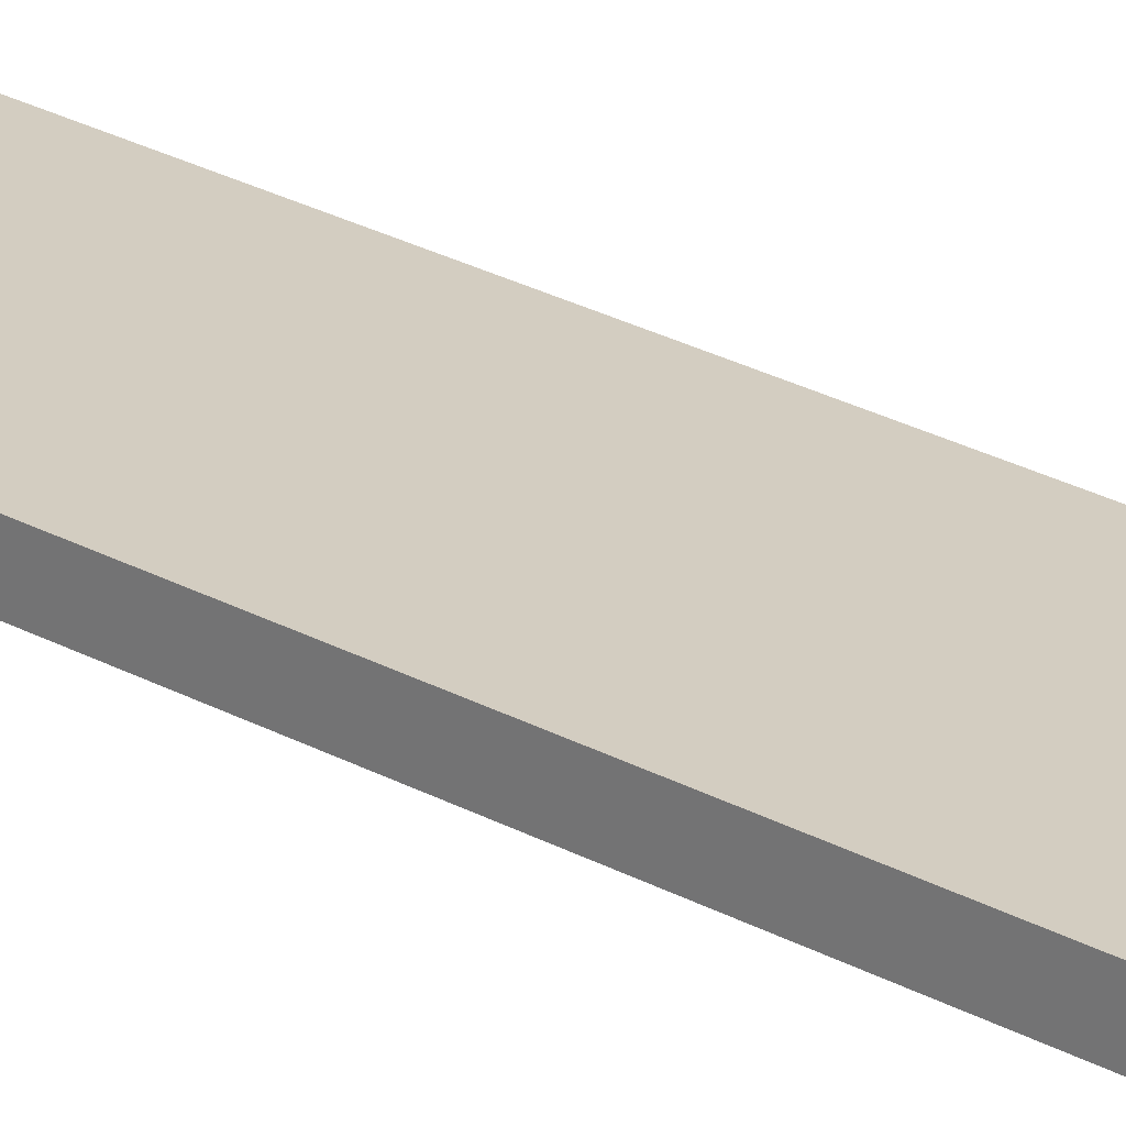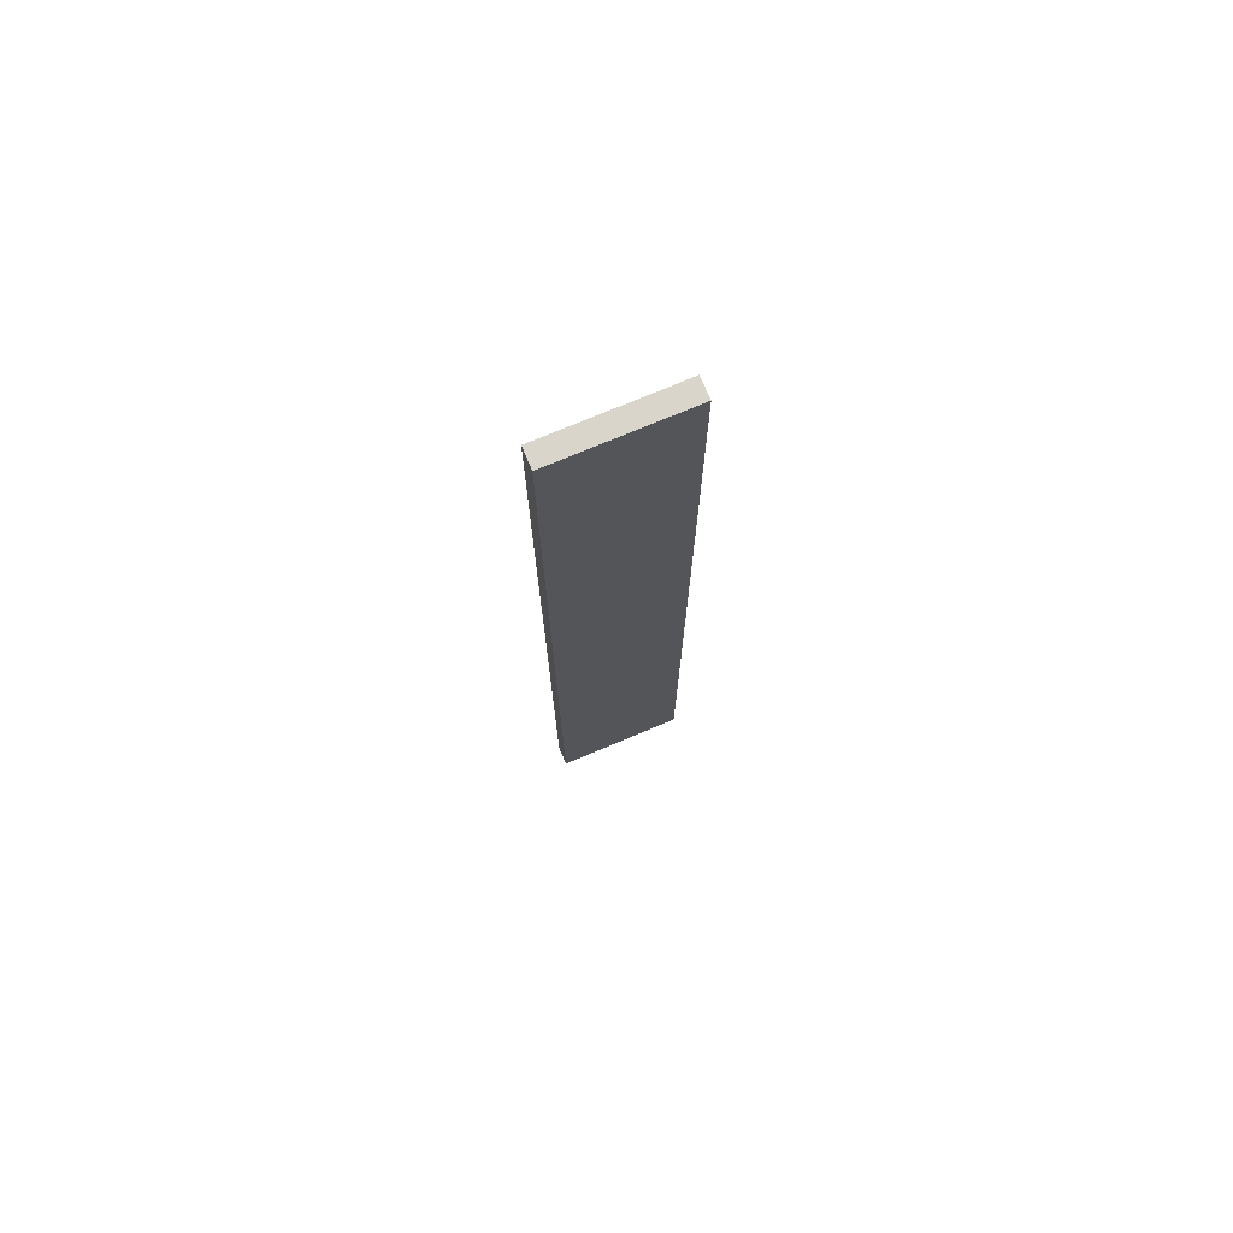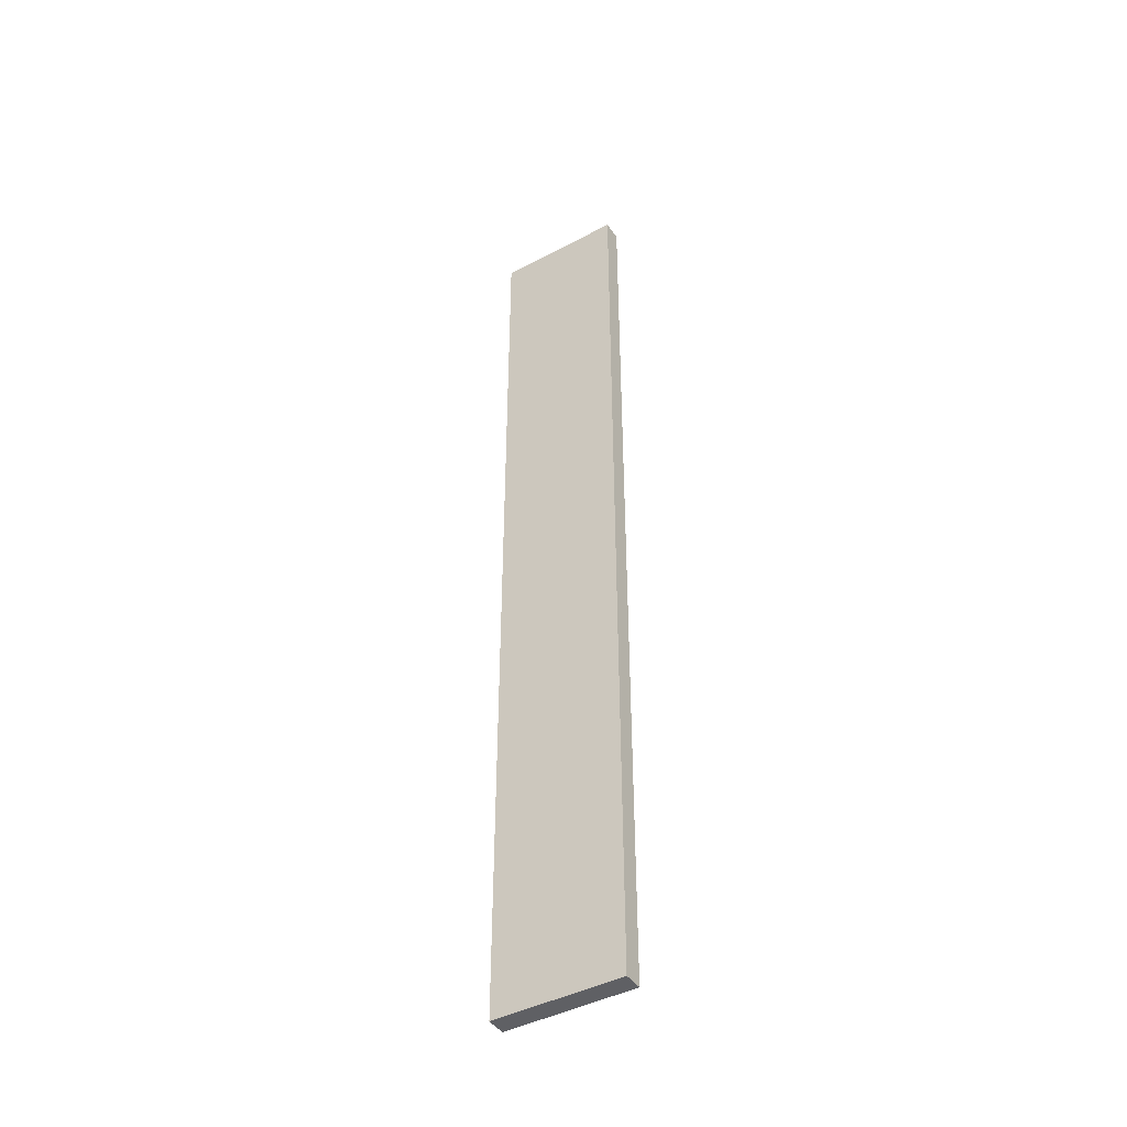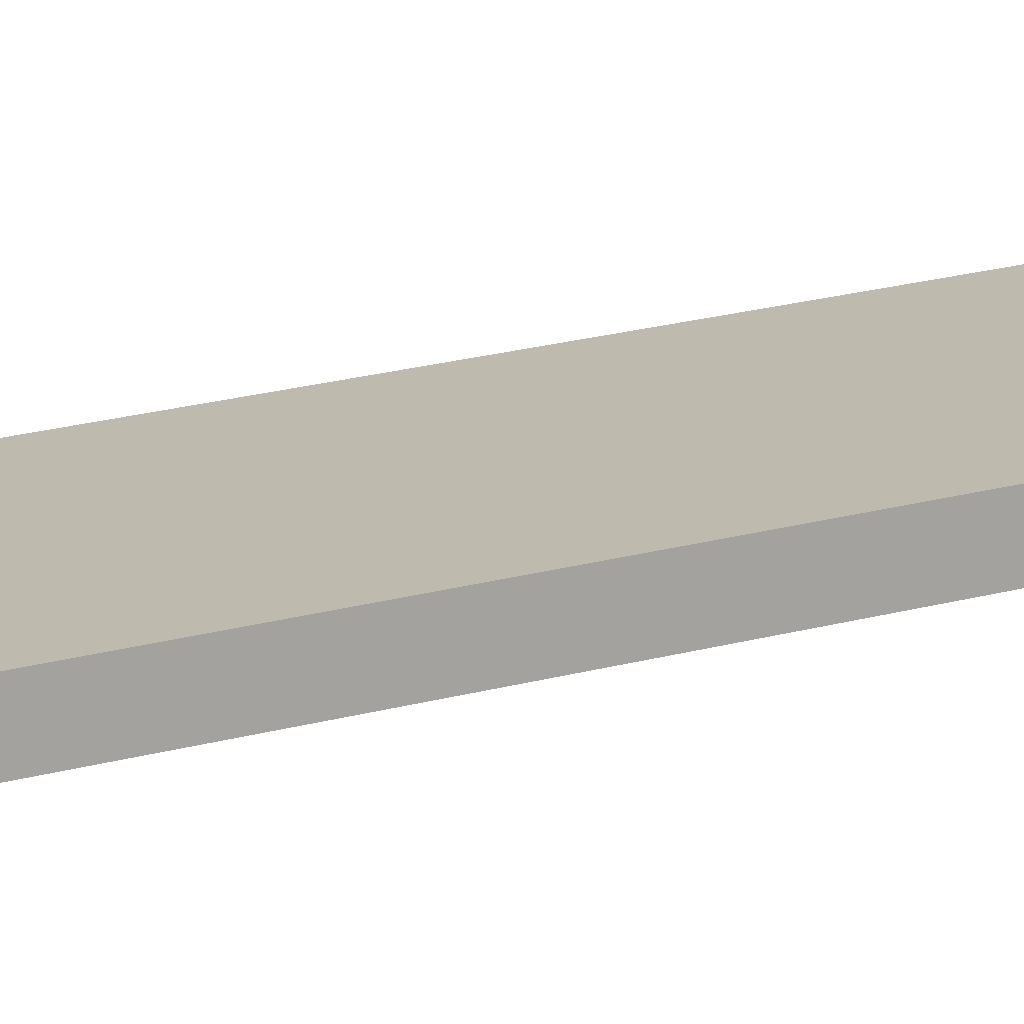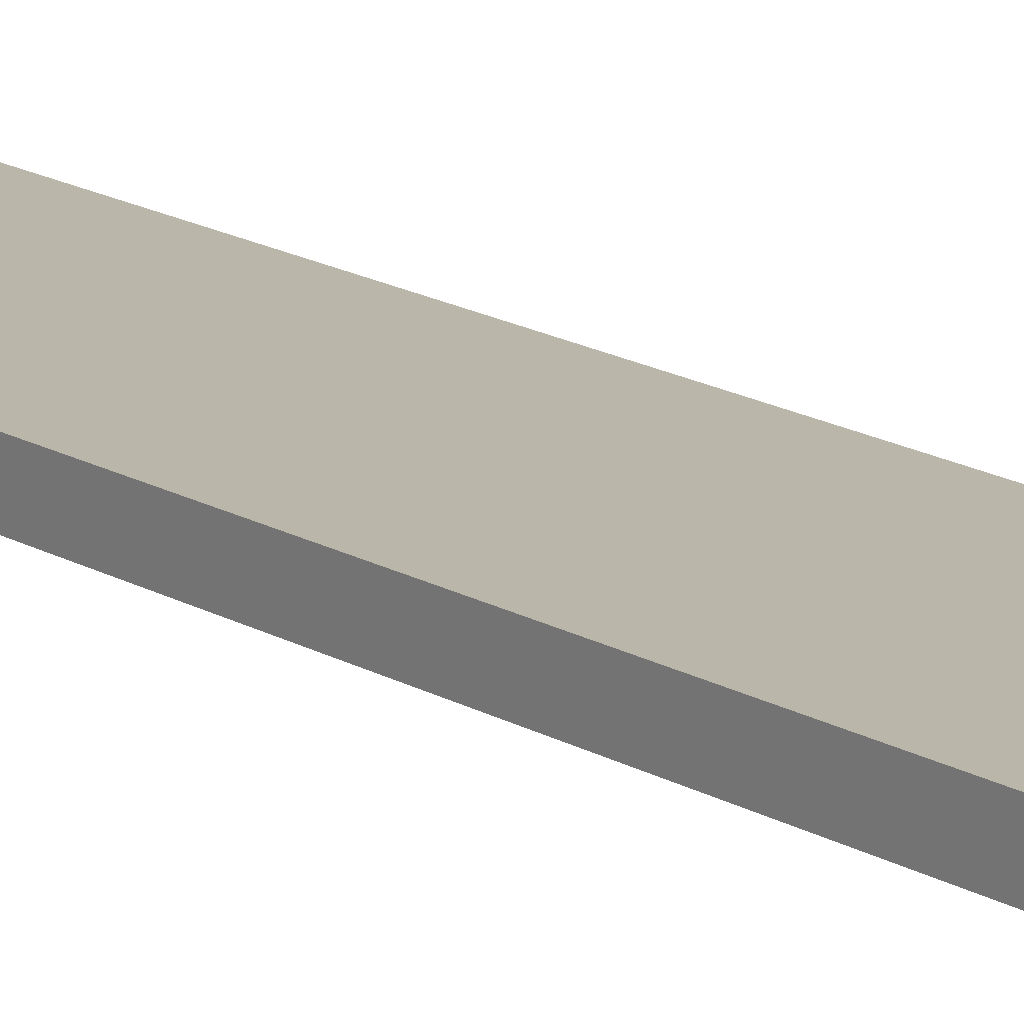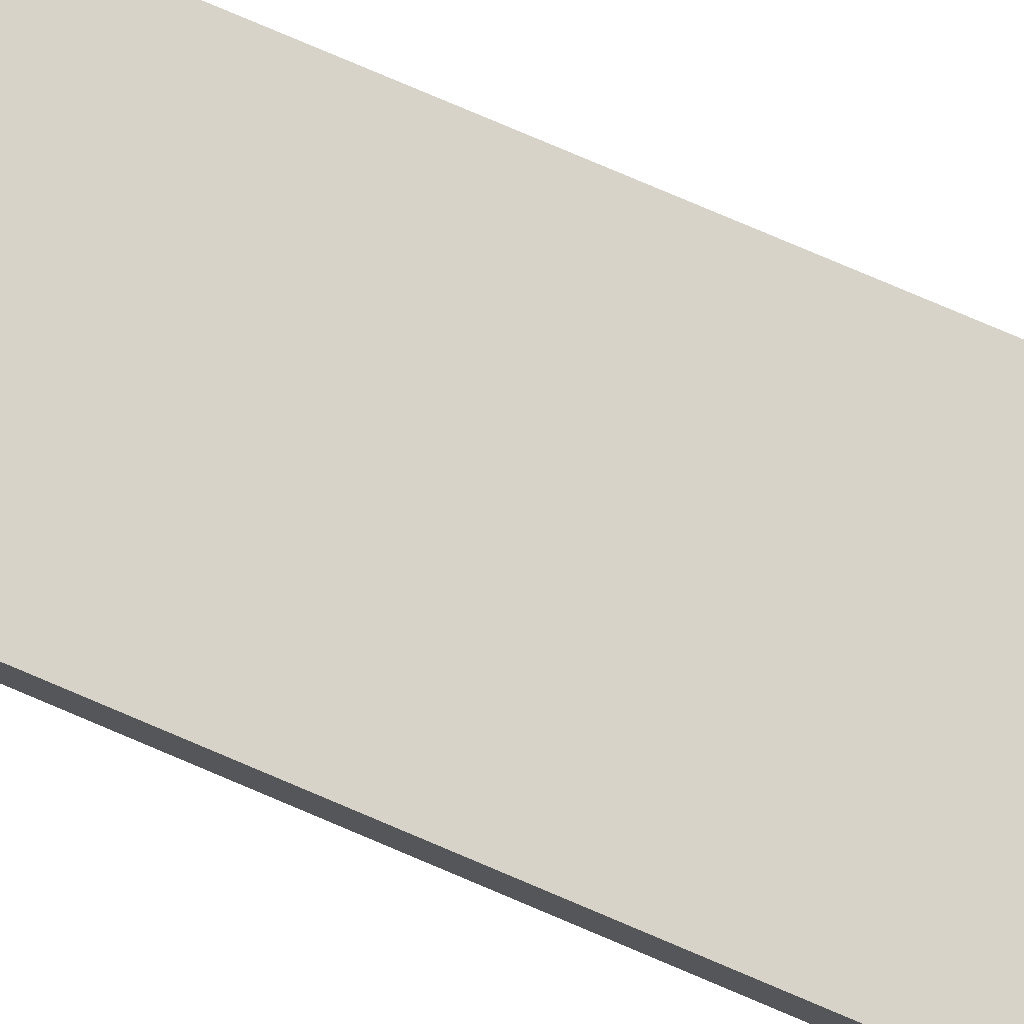
<metadata>
{"format":"obj","ext":"obj","renderer":"f3d","projection":"perspective","resolution":1024,"background":"white","views":[{"elev":24.8,"azim":132.5,"up":"+Y"},{"elev":74.6,"azim":-22.8,"up":"+Z"},{"elev":-43.7,"azim":-148.0,"up":"+Z"},{"elev":15.8,"azim":56.6,"up":"+Y"},{"elev":14.0,"azim":144.5,"up":"+Y"},{"elev":76.3,"azim":113.2,"up":"+Y"}]}
</metadata>
<code>
g default
v -1.3 0.3 9.9
v -1.3 -0.1 9.9
v -1.3 -0.1 -9.7
v -1.3 0.3 -9.7
v 1.3 -0.1 -9.7
v 1.3 -0.1 9.9
v 1.3 0.3 9.9
v 1.3 0.3 -9.7
v -1.3 -0.1 -9.7
v -1.3 -0.1 9.9
v 1.3 -0.1 9.9
v 1.3 -0.1 -9.7
v 1.3 0.3 9.9
v -1.3 0.3 9.9
v -1.3 0.3 -9.7
v 1.3 0.3 -9.7
v 1.3 -0.1 9.9
v -1.3 -0.1 9.9
v -1.3 0.3 9.9
v 1.3 0.3 9.9
v -1.3 0.3 -9.7
v -1.3 -0.1 -9.7
v 1.3 -0.1 -9.7
v 1.3 0.3 -9.7
f 3 2 1
f 4 3 1
f 7 6 5
f 7 5 8
f 11 10 9
f 11 9 12
f 15 14 13
f 16 15 13
f 19 18 17
f 20 19 17
f 23 22 21
f 23 21 24

</code>
